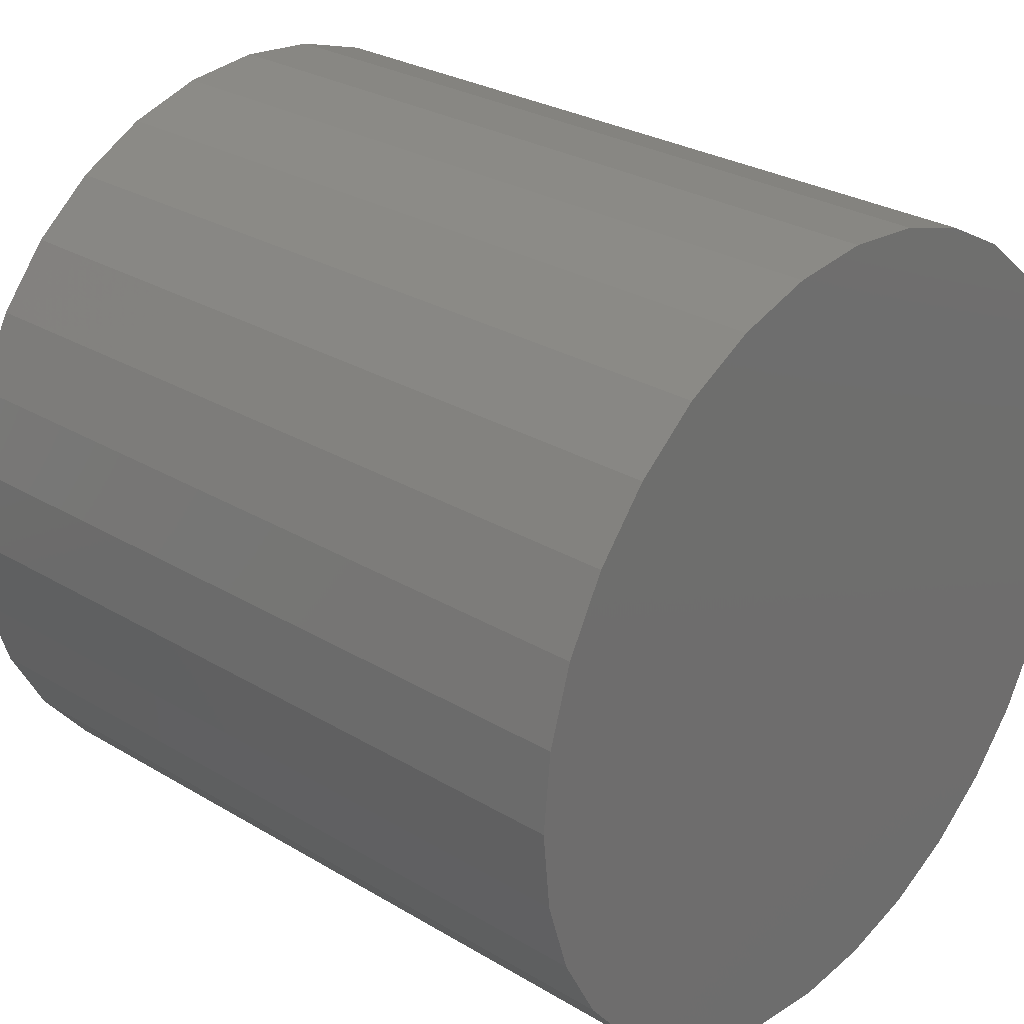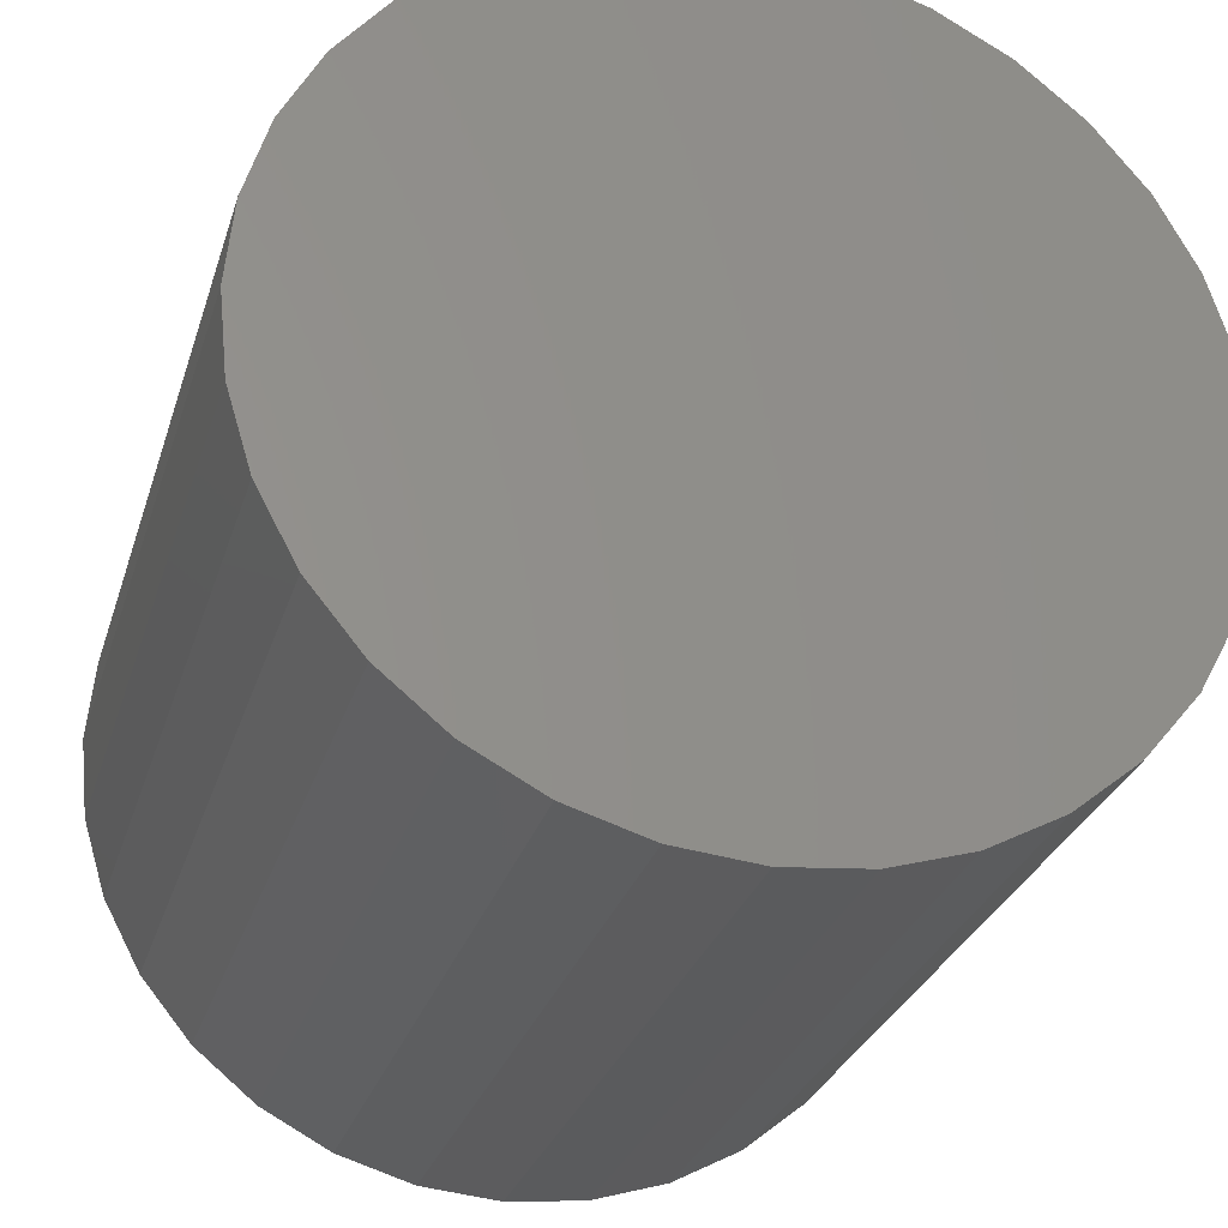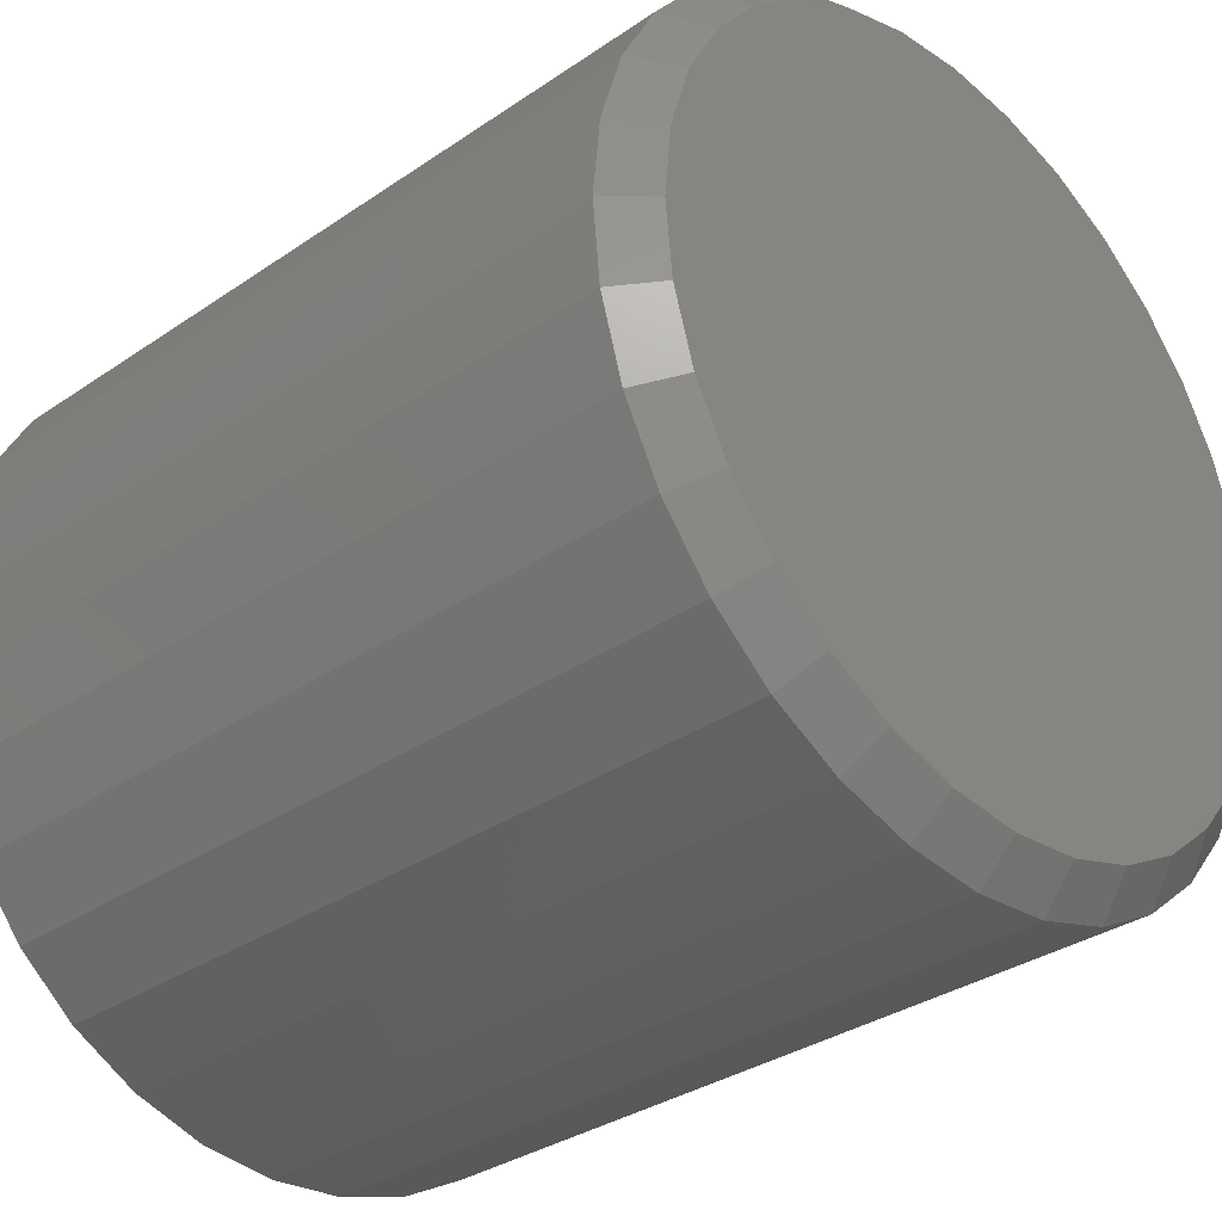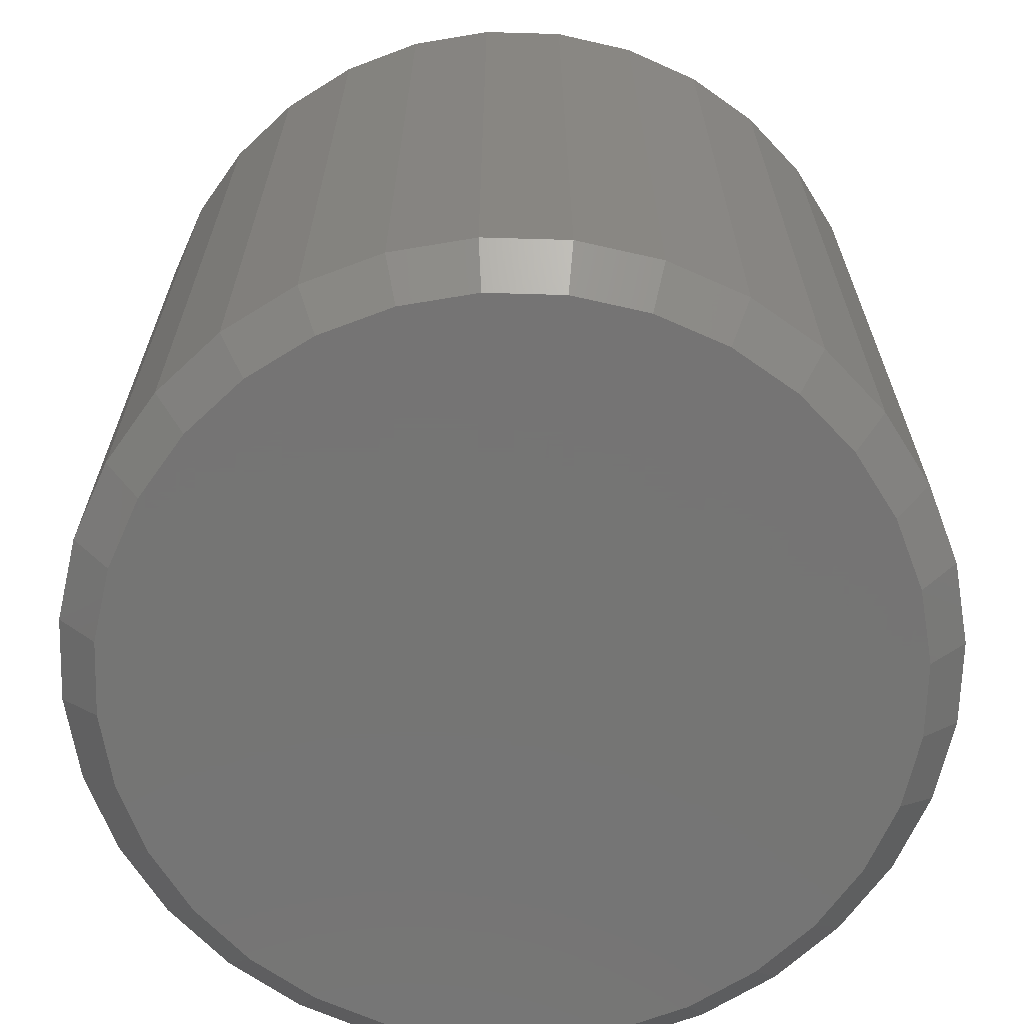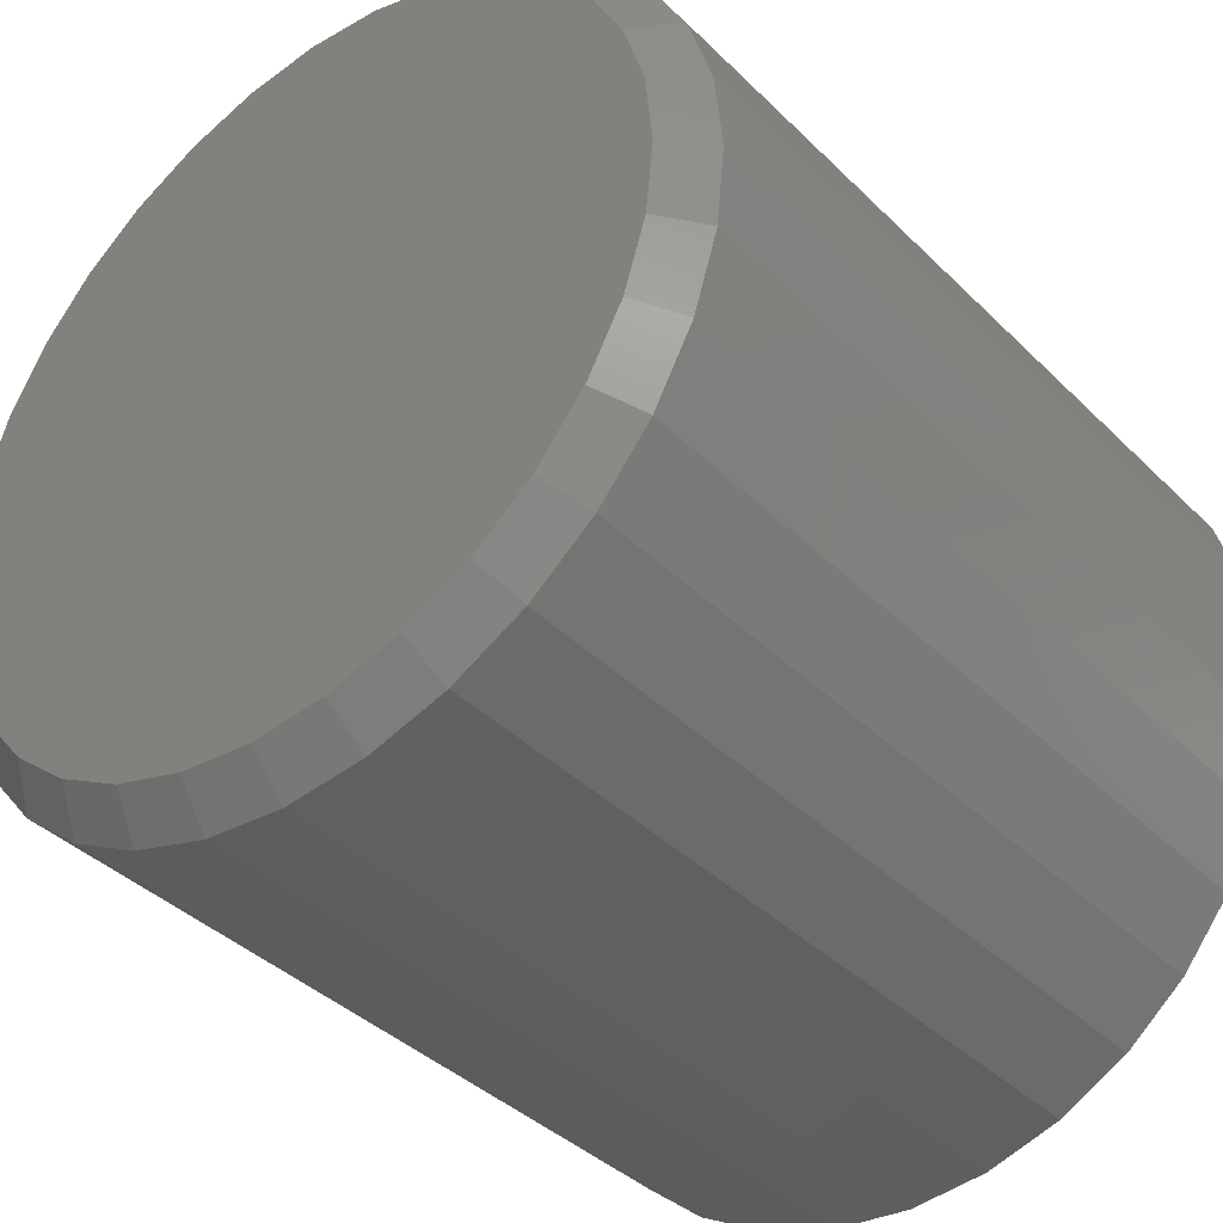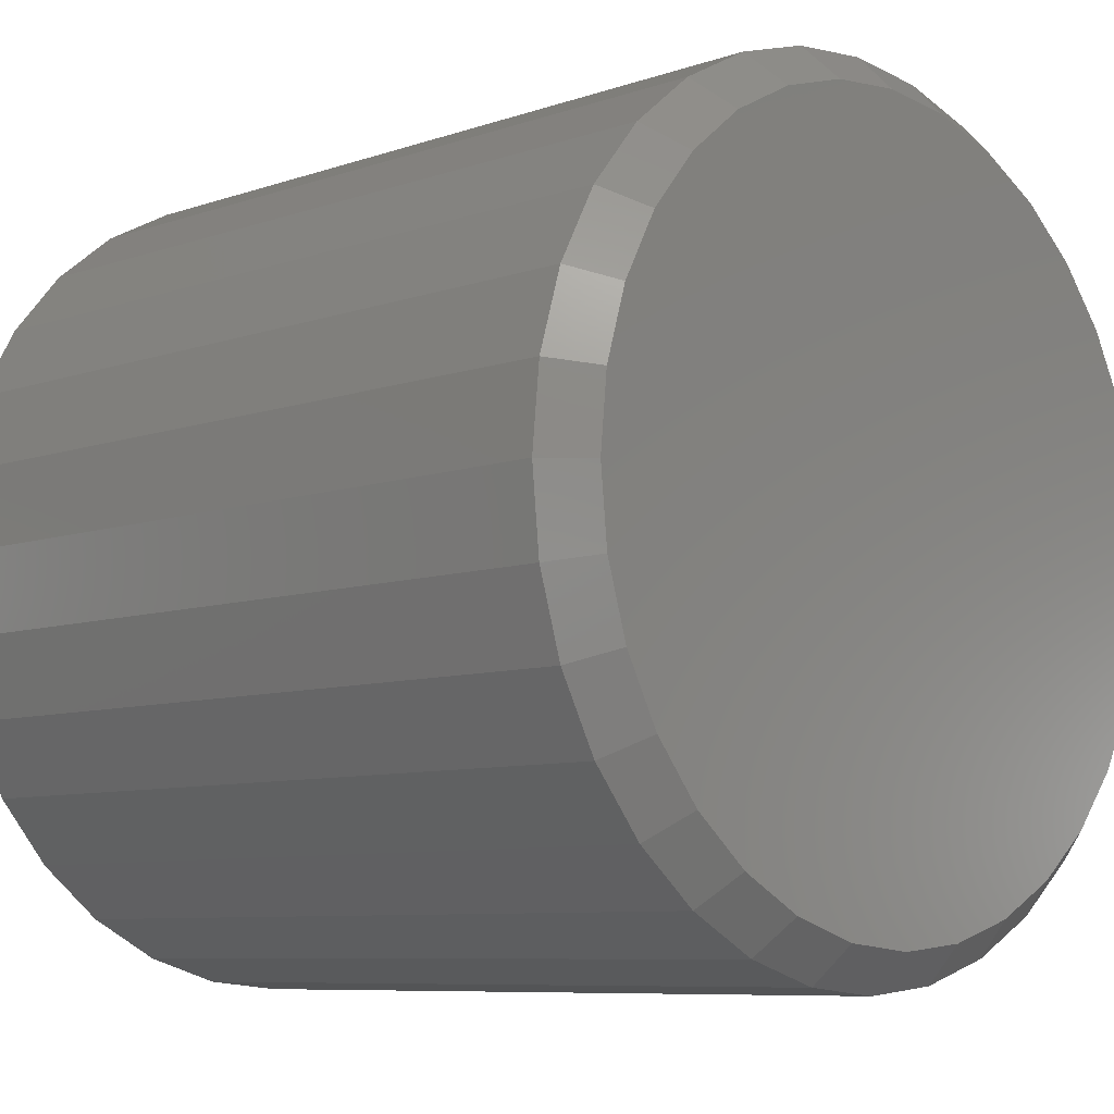
<metadata>
{"format":"stl","ext":"stl","renderer":"f3d","projection":"perspective","resolution":1024,"background":"white","views":[{"elev":28.2,"azim":-47.9,"up":"+Y"},{"elev":-28.3,"azim":-15.7,"up":"+Y"},{"elev":-32.9,"azim":133.4,"up":"+Y"},{"elev":-67.0,"azim":-97.3,"up":"+Z"},{"elev":-38.8,"azim":-140.6,"up":"+Y"},{"elev":-7.9,"azim":134.0,"up":"+Y"}]}
</metadata>
<code>
# stl→obj: 96 verts, 188 faces
v -0.5053 -0.147 0
v -0.4745 -0.15 0
v -0.536 -0.15 0
v -0.5656 -0.159 0
v -0.4449 -0.159 0
v -0.4745 -0.4594 0
v -0.536 -0.4594 0
v -0.4449 -0.4504 0
v -0.5053 -0.4624 0
v -0.5656 -0.4504 0
v -0.5929 -0.4358 0
v -0.4176 -0.4358 0
v -0.6168 -0.4162 0
v -0.3937 -0.4162 0
v -0.6364 -0.3923 0
v -0.3741 -0.3923 0
v -0.651 -0.365 0
v -0.3595 -0.365 0
v -0.66 -0.3355 0
v -0.3506 -0.3355 0
v -0.663 -0.3047 0
v -0.3475 -0.3047 0
v -0.66 -0.2739 0
v -0.3506 -0.2739 0
v -0.651 -0.2443 0
v -0.3595 -0.2443 0
v -0.6364 -0.2171 0
v -0.3741 -0.2171 0
v -0.6168 -0.1932 0
v -0.3937 -0.1932 0
v -0.5929 -0.1735 0
v -0.4176 -0.1735 0
v -0.3319 -0.3047 0.01562
v -0.3319 -0.3047 0.3438
v -0.3352 -0.3385 0.01562
v -0.3352 -0.3385 0.3438
v -0.3451 -0.371 0.01562
v -0.3451 -0.371 0.3438
v -0.3611 -0.401 0.01562
v -0.3611 -0.401 0.3438
v -0.3827 -0.4273 0.01562
v -0.3827 -0.4273 0.3438
v -0.409 -0.4488 0.01562
v -0.409 -0.4488 0.3438
v -0.4389 -0.4648 0.01562
v -0.4389 -0.4648 0.3438
v -0.4714 -0.4747 0.01562
v -0.4714 -0.4747 0.3438
v -0.5053 -0.478 0.01562
v -0.5053 -0.478 0.3438
v -0.5391 -0.4747 0.01562
v -0.5391 -0.4747 0.3438
v -0.5716 -0.4648 0.01562
v -0.5716 -0.4648 0.3438
v -0.6016 -0.4488 0.01562
v -0.6016 -0.4488 0.3438
v -0.6278 -0.4273 0.01562
v -0.6278 -0.4273 0.3438
v -0.6494 -0.401 0.01562
v -0.6494 -0.401 0.3438
v -0.6654 -0.371 0.01562
v -0.6654 -0.371 0.3438
v -0.6753 -0.3385 0.01562
v -0.6753 -0.3385 0.3438
v -0.6786 -0.3047 0.01562
v -0.6786 -0.3047 0.3438
v -0.6753 -0.2709 0.01562
v -0.6753 -0.2709 0.3438
v -0.6654 -0.2383 0.01562
v -0.6654 -0.2383 0.3438
v -0.6494 -0.2084 0.01562
v -0.6494 -0.2084 0.3438
v -0.6278 -0.1821 0.01562
v -0.6278 -0.1821 0.3438
v -0.6016 -0.1605 0.01562
v -0.6016 -0.1605 0.3438
v -0.5716 -0.1445 0.01562
v -0.5716 -0.1445 0.3438
v -0.5391 -0.1347 0.01562
v -0.5391 -0.1347 0.3438
v -0.5053 -0.1313 0.01562
v -0.5053 -0.1313 0.3438
v -0.4714 -0.1347 0.01562
v -0.4714 -0.1347 0.3438
v -0.4389 -0.1445 0.01562
v -0.4389 -0.1445 0.3438
v -0.409 -0.1605 0.01562
v -0.409 -0.1605 0.3438
v -0.3827 -0.1821 0.01562
v -0.3827 -0.1821 0.3438
v -0.3611 -0.2084 0.01562
v -0.3611 -0.2084 0.3438
v -0.3451 -0.2383 0.01562
v -0.3451 -0.2383 0.3438
v -0.3352 -0.2709 0.01562
v -0.3352 -0.2709 0.3438
f 1 2 3
f 4 3 2
f 5 4 2
f 6 7 8
f 9 7 6
f 7 10 8
f 8 10 11
f 8 11 12
f 12 11 13
f 12 13 14
f 14 13 15
f 14 15 16
f 16 15 17
f 16 17 18
f 18 17 19
f 18 19 20
f 20 19 21
f 20 21 22
f 22 21 23
f 22 23 24
f 24 23 25
f 24 25 26
f 26 25 27
f 26 27 28
f 28 27 29
f 28 29 30
f 30 29 31
f 30 31 32
f 32 31 4
f 32 4 5
f 33 34 35
f 35 34 36
f 35 36 37
f 37 36 38
f 37 38 39
f 39 38 40
f 39 40 41
f 41 40 42
f 41 42 43
f 43 42 44
f 43 44 45
f 45 44 46
f 45 46 47
f 47 46 48
f 47 48 49
f 49 48 50
f 49 50 51
f 51 50 52
f 51 52 53
f 53 52 54
f 53 54 55
f 55 54 56
f 55 56 57
f 57 56 58
f 57 58 59
f 59 58 60
f 59 60 61
f 61 60 62
f 61 62 63
f 63 62 64
f 63 64 65
f 65 64 66
f 65 66 67
f 67 66 68
f 67 68 69
f 69 68 70
f 69 70 71
f 71 70 72
f 71 72 73
f 73 72 74
f 73 74 75
f 75 74 76
f 75 76 77
f 77 76 78
f 77 78 79
f 79 78 80
f 79 80 81
f 81 80 82
f 81 82 83
f 83 82 84
f 83 84 85
f 85 84 86
f 85 86 87
f 87 86 88
f 87 88 89
f 89 88 90
f 89 90 91
f 91 90 92
f 91 92 93
f 93 92 94
f 93 94 95
f 95 94 96
f 95 96 33
f 33 96 34
f 81 2 1
f 1 79 81
f 32 87 30
f 30 87 89
f 30 89 28
f 28 89 91
f 28 91 26
f 26 91 93
f 26 93 24
f 24 93 95
f 24 95 22
f 22 95 33
f 75 31 73
f 73 31 29
f 73 29 71
f 71 29 27
f 71 27 69
f 69 27 25
f 69 25 67
f 67 25 23
f 67 23 65
f 65 23 21
f 87 32 85
f 85 32 5
f 85 5 83
f 83 5 2
f 83 2 81
f 31 75 4
f 4 75 77
f 4 77 3
f 3 77 79
f 3 79 1
f 49 7 9
f 9 47 49
f 11 55 13
f 13 55 57
f 13 57 15
f 15 57 59
f 15 59 17
f 17 59 61
f 17 61 19
f 19 61 63
f 19 63 21
f 21 63 65
f 43 12 41
f 41 12 14
f 41 14 39
f 39 14 16
f 39 16 37
f 37 16 18
f 37 18 35
f 35 18 20
f 35 20 33
f 33 20 22
f 55 11 53
f 53 11 10
f 53 10 51
f 51 10 7
f 51 7 49
f 12 43 8
f 8 43 45
f 8 45 6
f 6 45 47
f 6 47 9
f 80 84 82
f 84 80 78
f 84 78 86
f 46 52 48
f 48 52 50
f 86 78 88
f 88 78 76
f 88 76 90
f 90 76 74
f 90 74 92
f 92 74 72
f 92 72 94
f 94 72 70
f 94 70 96
f 96 70 68
f 96 68 34
f 34 68 66
f 34 66 36
f 36 66 64
f 36 64 38
f 38 64 62
f 38 62 40
f 40 62 60
f 40 60 42
f 42 60 58
f 42 58 44
f 44 58 56
f 44 56 46
f 46 56 54
f 46 54 52

</code>
